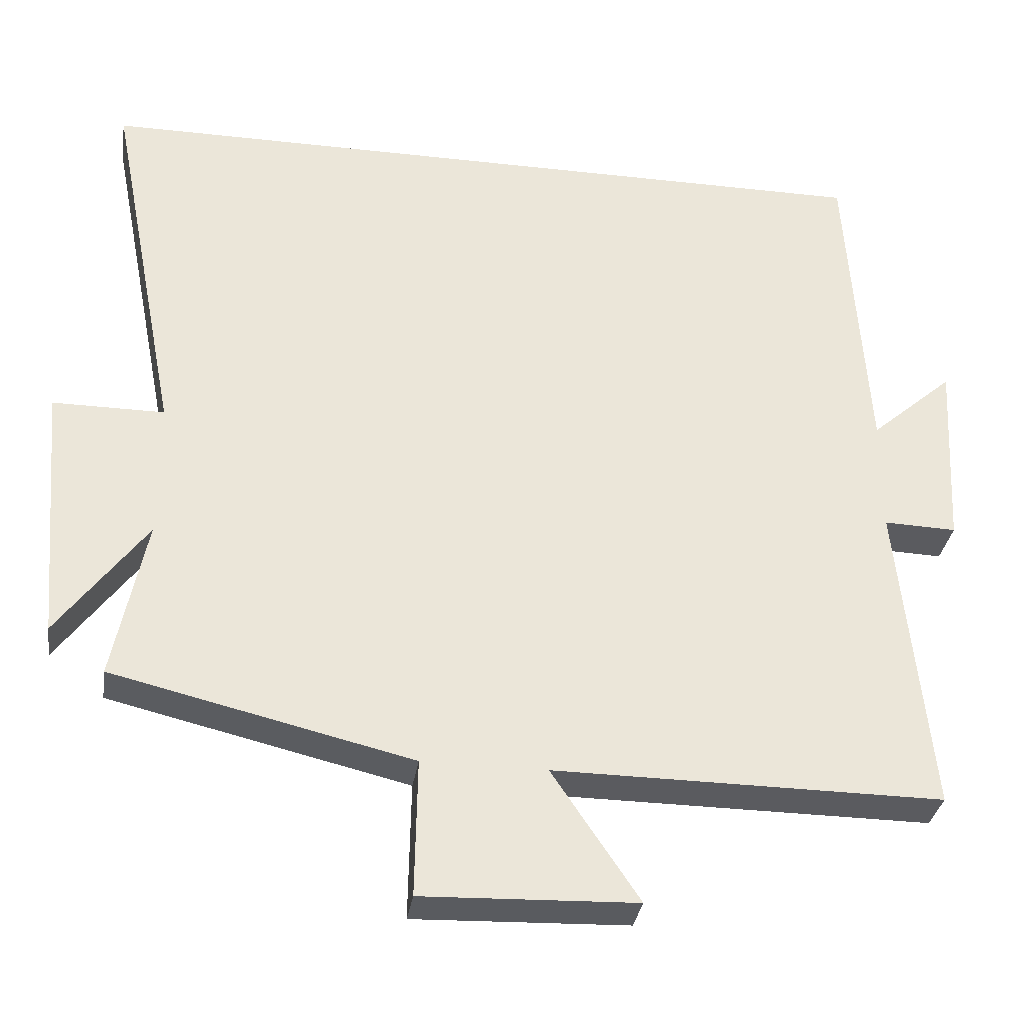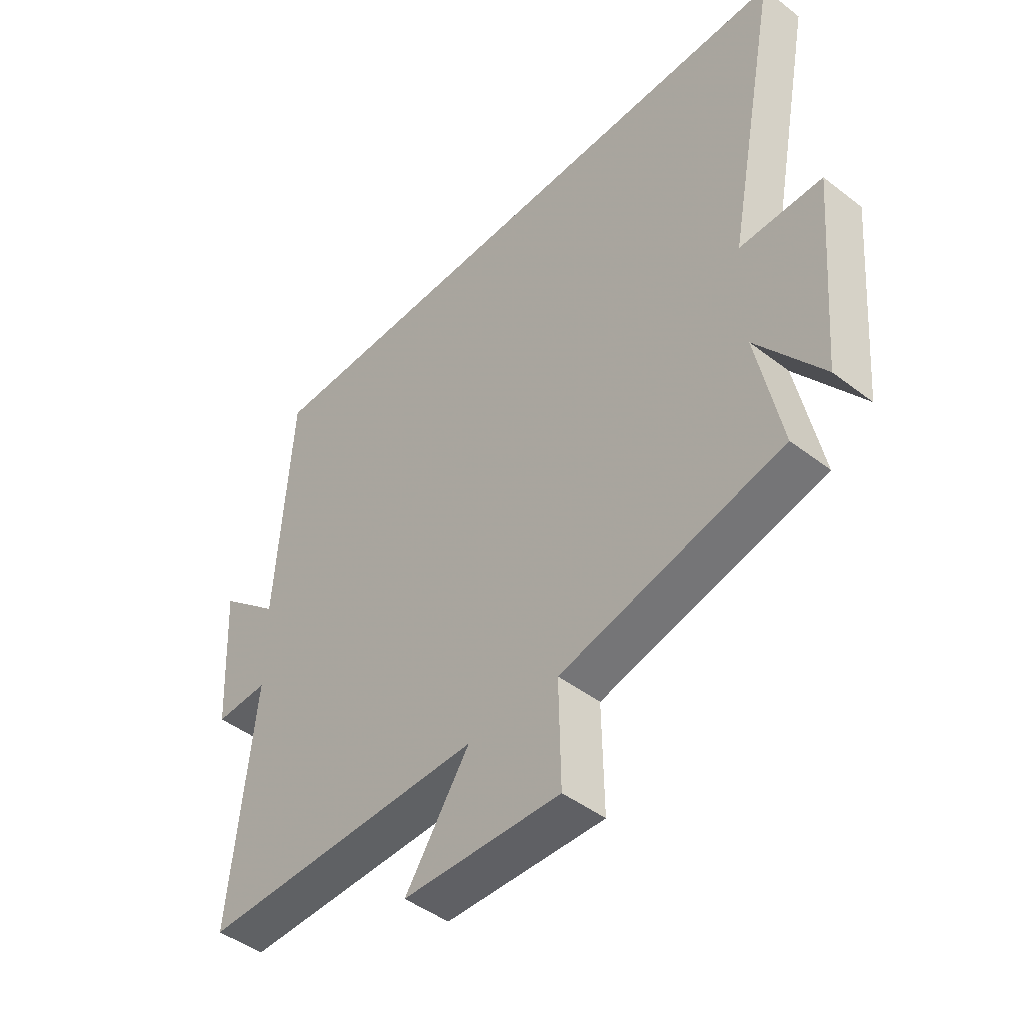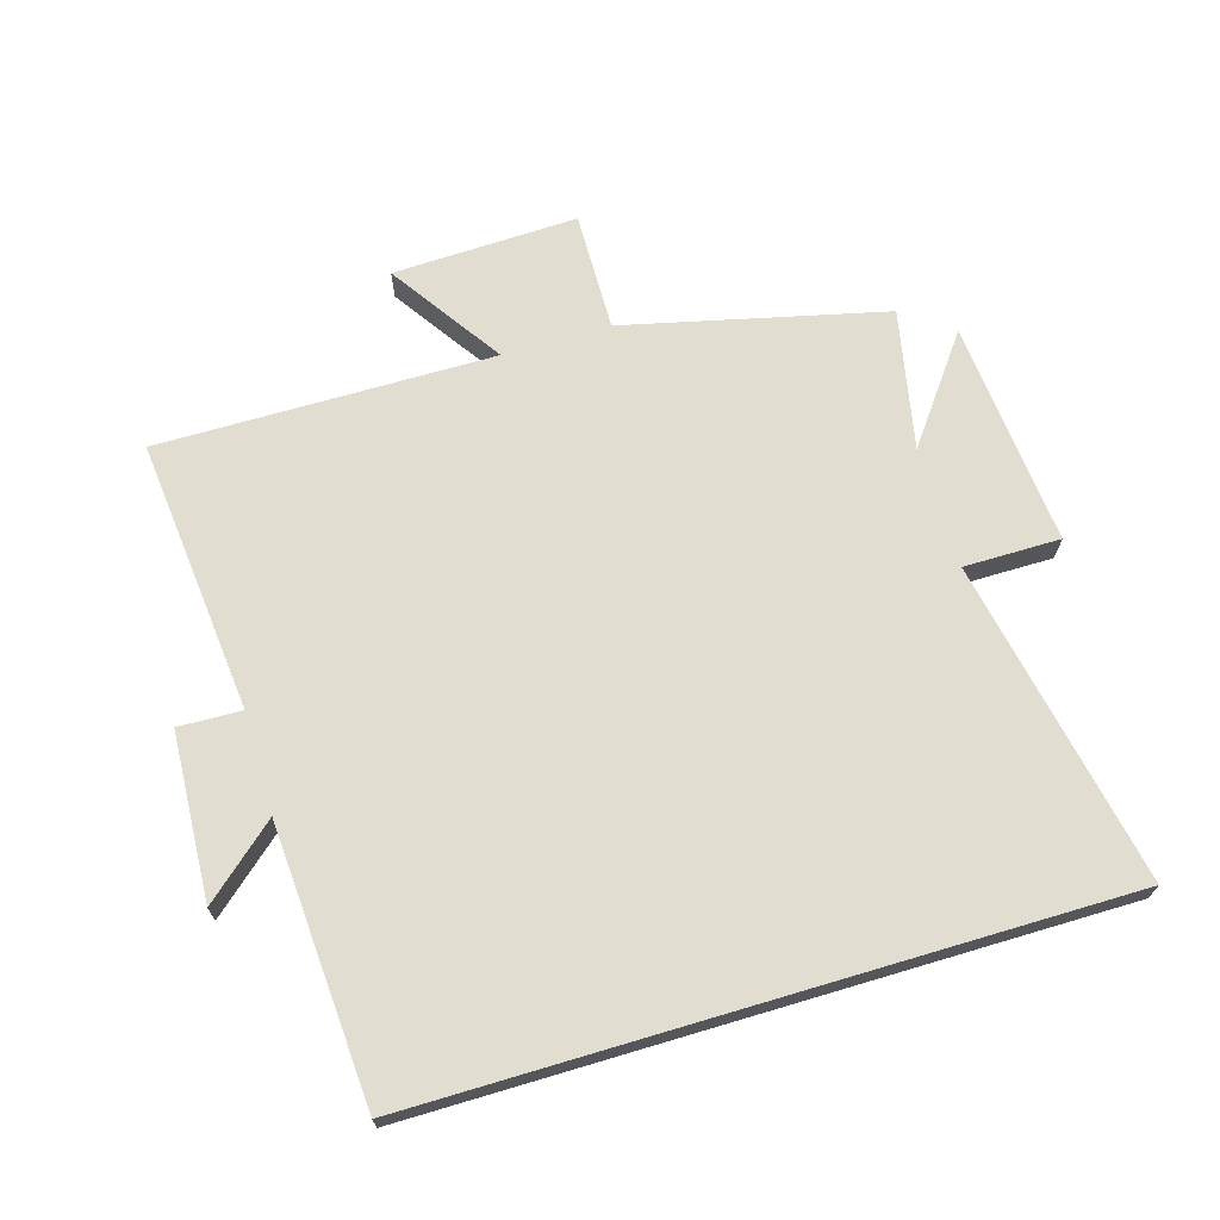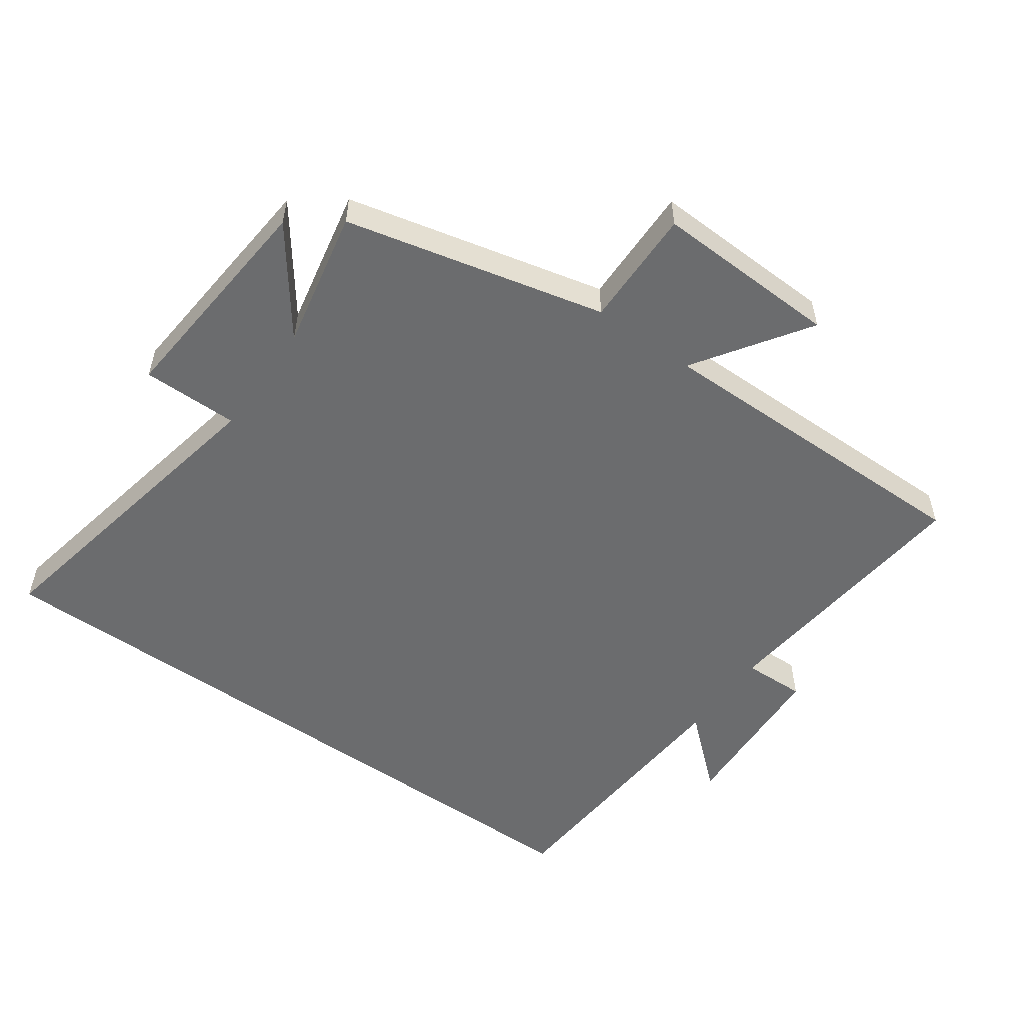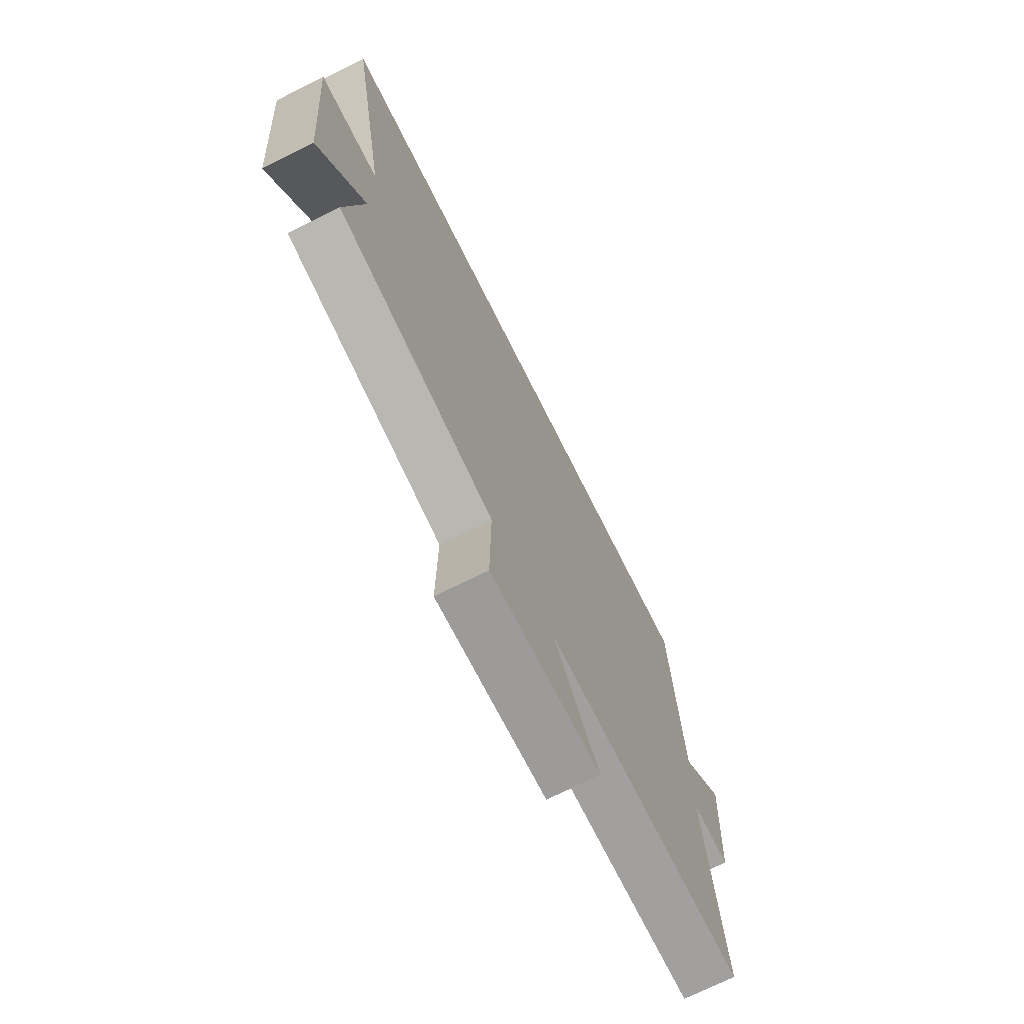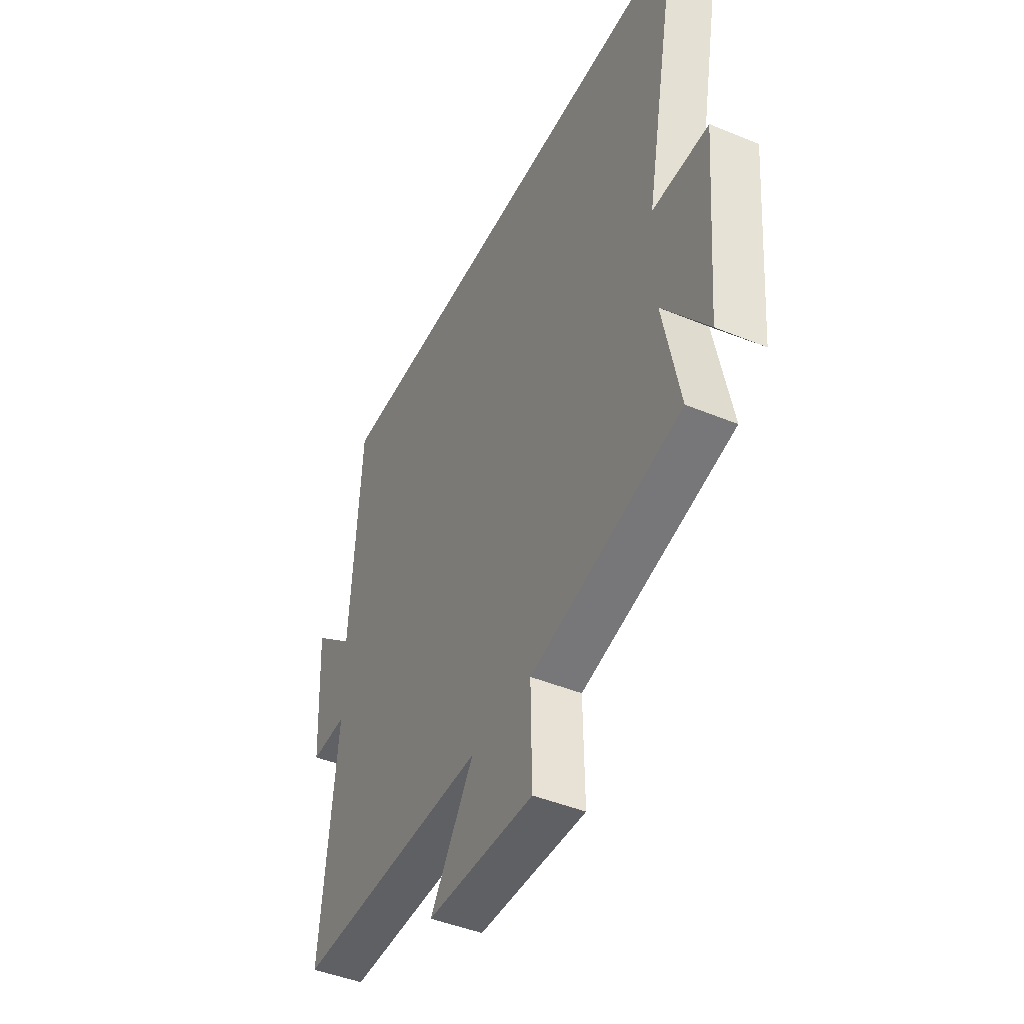
<metadata>
{"format":"obj","ext":"obj","renderer":"f3d","projection":"perspective","resolution":1024,"background":"white","views":[{"elev":-32.9,"azim":171.3,"up":"+Z"},{"elev":-46.0,"azim":48.6,"up":"+Z"},{"elev":68.7,"azim":-16.6,"up":"+Y"},{"elev":-53.6,"azim":144.5,"up":"+Y"},{"elev":-71.5,"azim":116.6,"up":"+Z"},{"elev":-44.8,"azim":64.3,"up":"+Z"}]}
</metadata>
<code>
v -0.473 0.07 0.5
v 0.597 0.07 0.5
v 0.5 0.07 -0.001
v 0.649 0.07 -0.001
v 0.619 0.07 -0.349
v 0.5 0.07 -0.189
v 0.544 0.07 -0.405
v 0.143 0.07 -0.5
v 0.146 0.07 -0.684
v -0.14 0.07 -0.674
v -0.023 0.07 -0.5
v -0.542 0.07 -0.503
v -0.5 0.07 -0.081
v -0.597 0.07 -0.084
v -0.611 0.07 0.172
v -0.5 0.07 0.075
v -0.473 0 0.5
v 0.597 0 0.5
v 0.5 0 -0.001
v 0.649 0 -0.001
v 0.619 0 -0.349
v 0.5 0 -0.189
v 0.544 0 -0.405
v 0.143 0 -0.5
v 0.146 0 -0.684
v -0.14 0 -0.674
v -0.023 0 -0.5
v -0.542 0 -0.503
v -0.5 0 -0.081
v -0.597 0 -0.084
v -0.611 0 0.172
v -0.5 0 0.075
f 13 14 15 16
f 1 2 3
f 16 1 3
f 13 16 3
f 13 3 4
f 12 13 4
f 11 12 4
f 8 9 10 11
f 6 7 8 11
f 6 11 4
f 4 5 6
f 32 31 30 29
f 19 18 17
f 19 17 32
f 19 32 29
f 20 19 29
f 20 29 28
f 20 28 27
f 27 26 25 24
f 27 24 23 22
f 20 27 22
f 22 21 20
f 1 17 18 2
f 2 18 19 3
f 3 19 20 4
f 4 20 21 5
f 5 21 22 6
f 6 22 23 7
f 7 23 24 8
f 8 24 25 9
f 9 25 26 10
f 10 26 27 11
f 11 27 28 12
f 12 28 29 13
f 13 29 30 14
f 14 30 31 15
f 15 31 32 16
f 16 32 17 1

</code>
